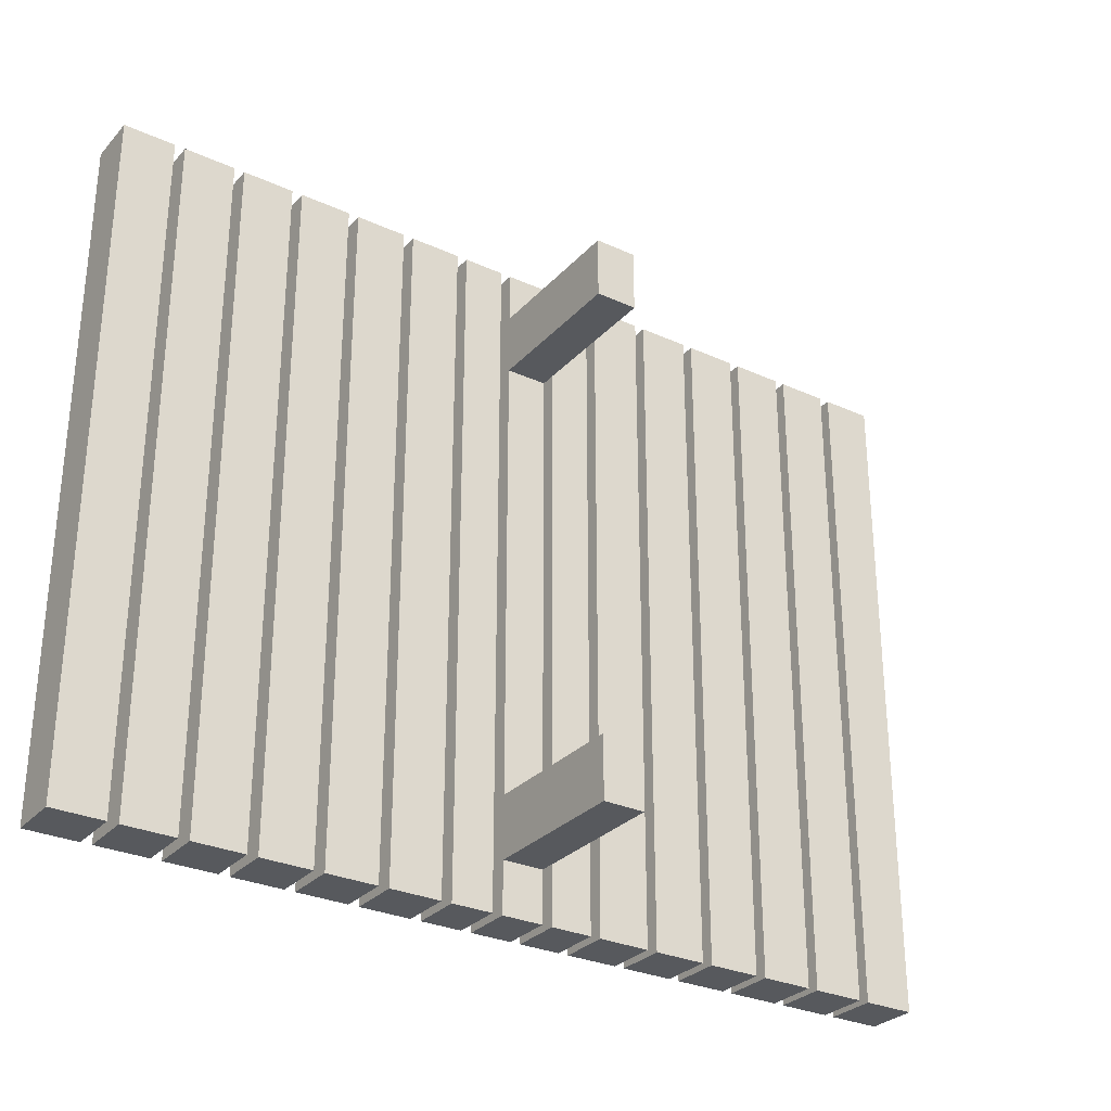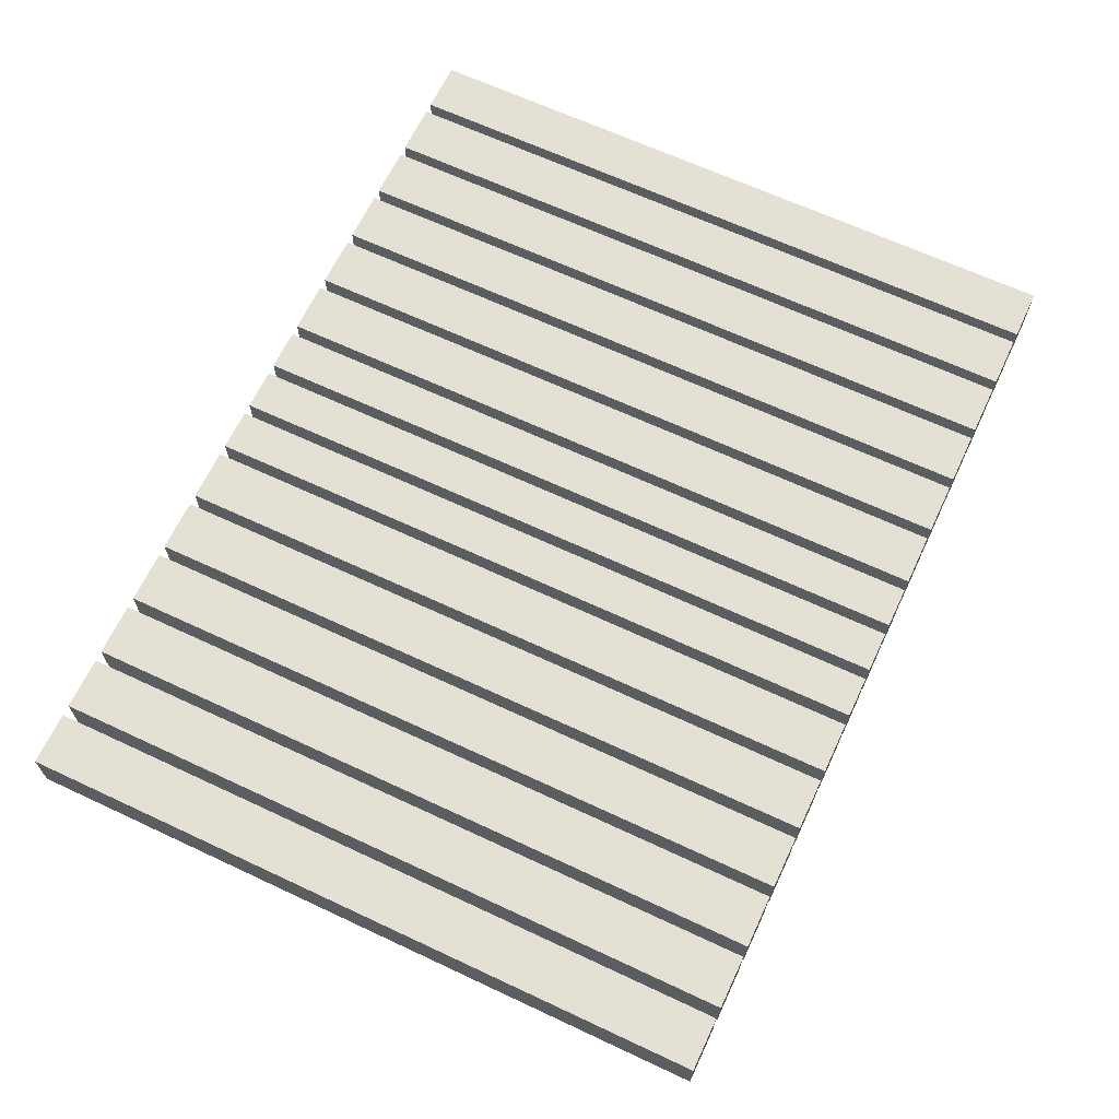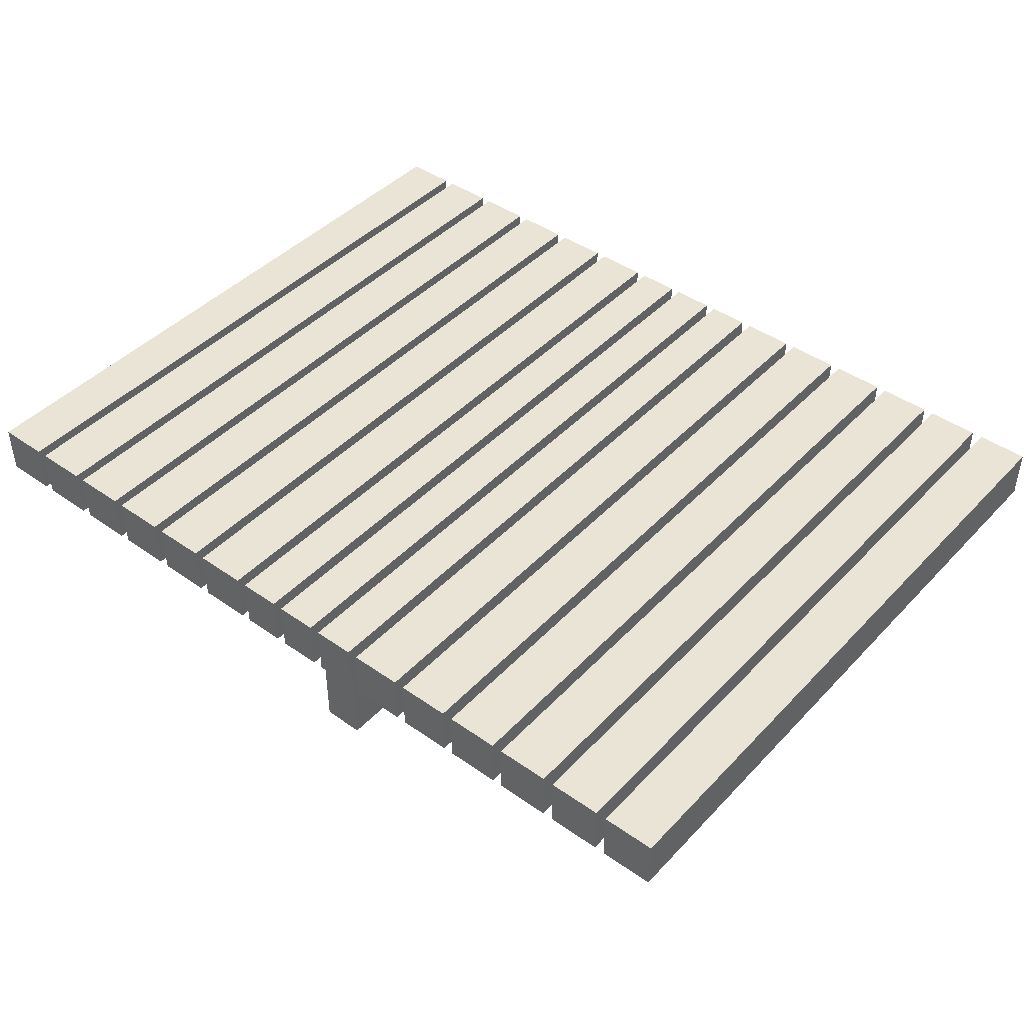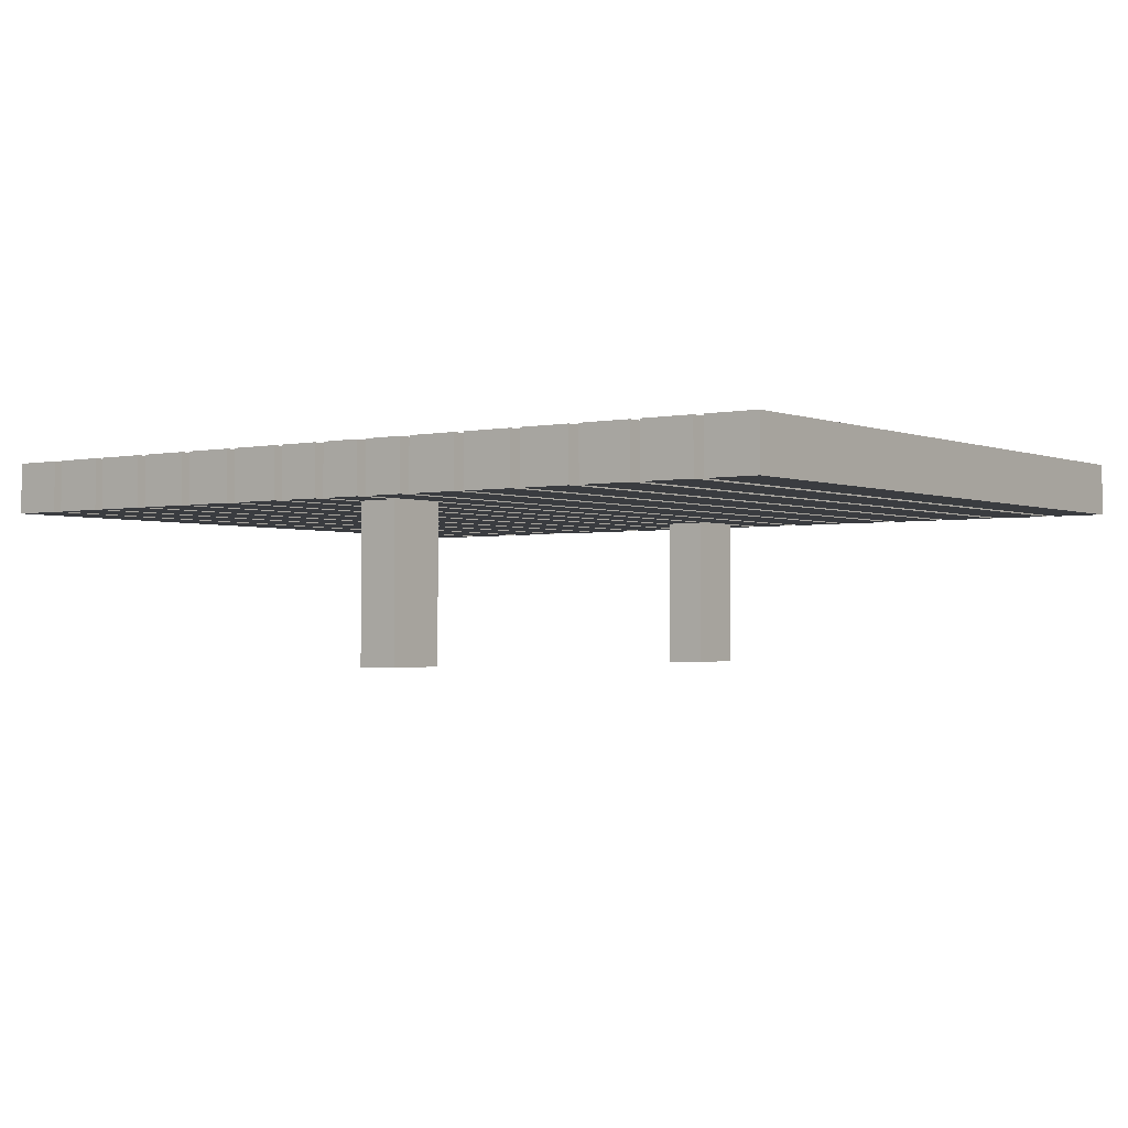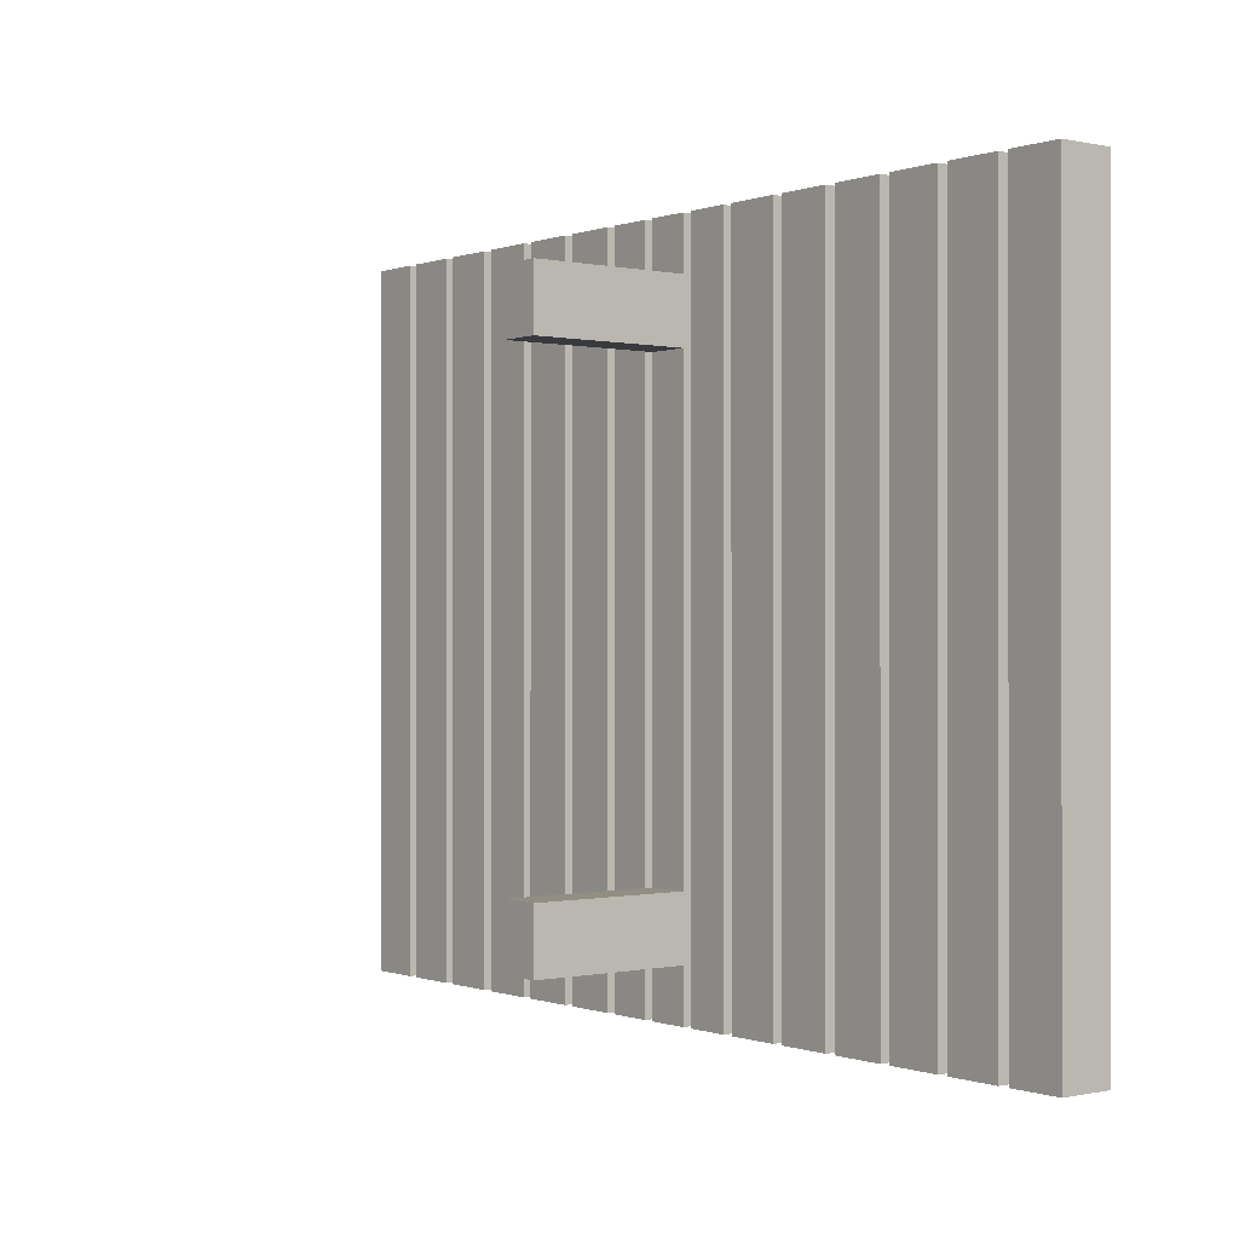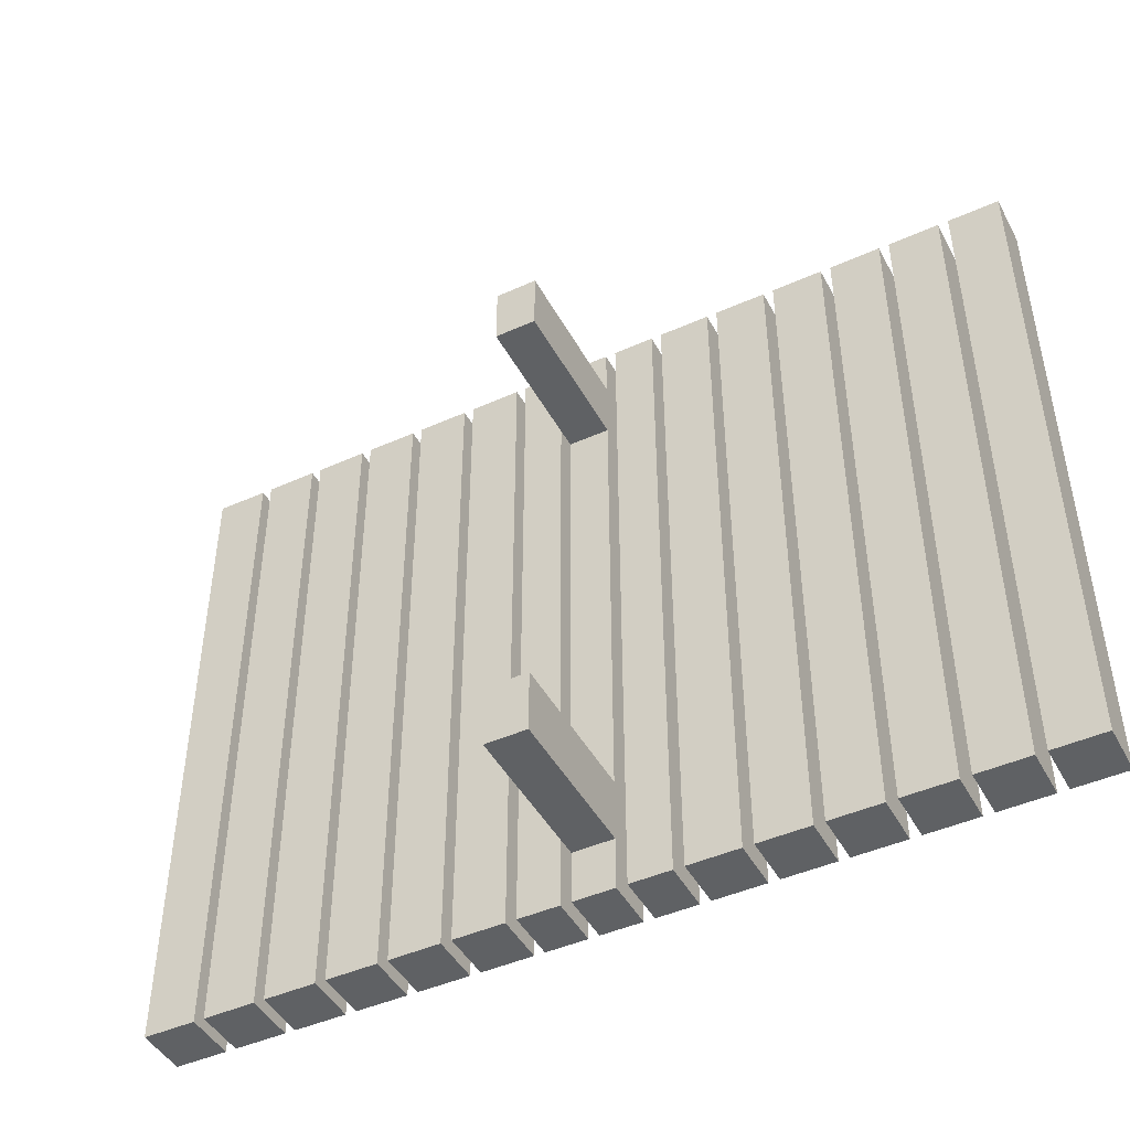
<metadata>
{"format":"obj","ext":"obj","renderer":"f3d","projection":"perspective","resolution":1024,"background":"white","views":[{"elev":-29.5,"azim":-33.8,"up":"+Z"},{"elev":65.7,"azim":115.2,"up":"+Y"},{"elev":43.7,"azim":-140.4,"up":"+Y"},{"elev":-1.9,"azim":-143.4,"up":"+Y"},{"elev":-0.2,"azim":52.0,"up":"+Z"},{"elev":-45.5,"azim":27.3,"up":"+Z"}]}
</metadata>
<code>
g planks
v -43 15 37
v -43 15 -29
v -43 20 37
v -43 20 -29
v -37 15 37
v -37 15 -29
v -37 20 37
v -37 20 -29
v -31 15 37
v -31 15 -29
v -31 20 37
v -31 20 -29
v -25 15 37
v -25 15 -29
v -25 20 37
v -25 20 -29
v -19 15 37
v -19 15 -29
v -19 20 37
v -19 20 -29
v -13 15 37
v -13 15 -29
v -13 20 37
v -13 20 -29
v -7 15 37
v -7 15 -29
v -7 20 37
v -7 20 -29
v -2 0 32
v -2 0 26
v -2 0 -18
v -2 0 -24
v -2 15 37
v -2 15 32
v -2 15 26
v -2 15 -18
v -2 15 -24
v -2 15 -29
v -2 20 37
v -2 20 -29
v 3 15 37
v 3 15 -29
v 3 20 37
v 3 20 -29
v 8 15 37
v 8 15 -29
v 8 20 37
v 8 20 -29
v 14 15 37
v 14 15 -29
v 14 20 37
v 14 20 -29
v 20 15 37
v 20 15 -29
v 20 20 37
v 20 20 -29
v 26 15 37
v 26 15 -29
v 26 20 37
v 26 20 -29
v 32 15 37
v 32 15 -29
v 32 20 37
v 32 20 -29
v 38 15 37
v 38 15 -29
v 38 20 37
v 38 20 -29
v -38 15 37
v -38 15 -29
v -38 20 37
v -38 20 -29
v -32 15 37
v -32 15 -29
v -32 20 37
v -32 20 -29
v -26 15 37
v -26 15 -29
v -26 20 37
v -26 20 -29
v -20 15 37
v -20 15 -29
v -20 20 37
v -20 20 -29
v -14 15 37
v -14 15 -29
v -14 20 37
v -14 20 -29
v -8 15 37
v -8 15 -29
v -8 20 37
v -8 20 -29
v -3 15 37
v -3 15 -29
v -3 20 37
v -3 20 -29
v 2 0 32
v 2 0 26
v 2 0 -18
v 2 0 -24
v 2 15 37
v 2 15 32
v 2 15 26
v 2 15 -18
v 2 15 -24
v 2 15 -29
v 2 20 37
v 2 20 -29
v 7 15 37
v 7 15 -29
v 7 20 37
v 7 20 -29
v 13 15 37
v 13 15 -29
v 13 20 37
v 13 20 -29
v 19 15 37
v 19 15 -29
v 19 20 37
v 19 20 -29
v 25 15 37
v 25 15 -29
v 25 20 37
v 25 20 -29
v 31 15 37
v 31 15 -29
v 31 20 37
v 31 20 -29
v 37 15 37
v 37 15 -29
v 37 20 37
v 37 20 -29
v 43 15 37
v 43 15 -29
v 43 20 37
v 43 20 -29
v -43 15 37
v -43 20 37
v -38 15 37
v -38 20 37
v -37 15 37
v -37 20 37
v -32 15 37
v -32 20 37
v -31 15 37
v -31 20 37
v -26 15 37
v -26 20 37
v -25 15 37
v -25 20 37
v -20 15 37
v -20 20 37
v -19 15 37
v -19 20 37
v -14 15 37
v -14 20 37
v -13 15 37
v -13 20 37
v -8 15 37
v -8 20 37
v -7 15 37
v -7 20 37
v -3 15 37
v -3 20 37
v -2 15 37
v -2 20 37
v 2 15 37
v 2 20 37
v 3 15 37
v 3 20 37
v 7 15 37
v 7 20 37
v 8 15 37
v 8 20 37
v 13 15 37
v 13 20 37
v 14 15 37
v 14 20 37
v 19 15 37
v 19 20 37
v 20 15 37
v 20 20 37
v 25 15 37
v 25 20 37
v 26 15 37
v 26 20 37
v 31 15 37
v 31 20 37
v 32 15 37
v 32 20 37
v 37 15 37
v 37 20 37
v 38 15 37
v 38 20 37
v 43 15 37
v 43 20 37
v -2 0 32
v -2 15 32
v 2 0 32
v 2 15 32
v -2 0 -18
v -2 15 -18
v 2 0 -18
v 2 15 -18
v -2 0 26
v -2 15 26
v 2 0 26
v 2 15 26
v -2 0 -24
v -2 15 -24
v 2 0 -24
v 2 15 -24
v -43 15 -29
v -43 20 -29
v -38 15 -29
v -38 20 -29
v -37 15 -29
v -37 20 -29
v -32 15 -29
v -32 20 -29
v -31 15 -29
v -31 20 -29
v -26 15 -29
v -26 20 -29
v -25 15 -29
v -25 20 -29
v -20 15 -29
v -20 20 -29
v -19 15 -29
v -19 20 -29
v -14 15 -29
v -14 20 -29
v -13 15 -29
v -13 20 -29
v -8 15 -29
v -8 20 -29
v -7 15 -29
v -7 20 -29
v -3 15 -29
v -3 20 -29
v -2 15 -29
v -2 20 -29
v 2 15 -29
v 2 20 -29
v 3 15 -29
v 3 20 -29
v 7 15 -29
v 7 20 -29
v 8 15 -29
v 8 20 -29
v 13 15 -29
v 13 20 -29
v 14 15 -29
v 14 20 -29
v 19 15 -29
v 19 20 -29
v 20 15 -29
v 20 20 -29
v 25 15 -29
v 25 20 -29
v 26 15 -29
v 26 20 -29
v 31 15 -29
v 31 20 -29
v 32 15 -29
v 32 20 -29
v 37 15 -29
v 37 20 -29
v 38 15 -29
v 38 20 -29
v 43 15 -29
v 43 20 -29
v -2 0 32
v 2 0 32
v -2 0 26
v 2 0 26
v -2 0 -18
v 2 0 -18
v -2 0 -24
v 2 0 -24
v -43 15 37
v -38 15 37
v -37 15 37
v -32 15 37
v -31 15 37
v -26 15 37
v -25 15 37
v -20 15 37
v -19 15 37
v -14 15 37
v -13 15 37
v -8 15 37
v -7 15 37
v -3 15 37
v -2 15 37
v 2 15 37
v 3 15 37
v 7 15 37
v 8 15 37
v 13 15 37
v 14 15 37
v 19 15 37
v 20 15 37
v 25 15 37
v 26 15 37
v 31 15 37
v 32 15 37
v 37 15 37
v 38 15 37
v 43 15 37
v -2 15 32
v 2 15 32
v -2 15 26
v 2 15 26
v -2 15 -18
v 2 15 -18
v -2 15 -24
v 2 15 -24
v -43 15 -29
v -38 15 -29
v -37 15 -29
v -32 15 -29
v -31 15 -29
v -26 15 -29
v -25 15 -29
v -20 15 -29
v -19 15 -29
v -14 15 -29
v -13 15 -29
v -8 15 -29
v -7 15 -29
v -3 15 -29
v -2 15 -29
v 2 15 -29
v 3 15 -29
v 7 15 -29
v 8 15 -29
v 13 15 -29
v 14 15 -29
v 19 15 -29
v 20 15 -29
v 25 15 -29
v 26 15 -29
v 31 15 -29
v 32 15 -29
v 37 15 -29
v 38 15 -29
v 43 15 -29
v -43 20 37
v -38 20 37
v -37 20 37
v -32 20 37
v -31 20 37
v -26 20 37
v -25 20 37
v -20 20 37
v -19 20 37
v -14 20 37
v -13 20 37
v -8 20 37
v -7 20 37
v -3 20 37
v -2 20 37
v 2 20 37
v 3 20 37
v 7 20 37
v 8 20 37
v 13 20 37
v 14 20 37
v 19 20 37
v 20 20 37
v 25 20 37
v 26 20 37
v 31 20 37
v 32 20 37
v 37 20 37
v 38 20 37
v 43 20 37
v -43 20 -29
v -38 20 -29
v -37 20 -29
v -32 20 -29
v -31 20 -29
v -26 20 -29
v -25 20 -29
v -20 20 -29
v -19 20 -29
v -14 20 -29
v -13 20 -29
v -8 20 -29
v -7 20 -29
v -3 20 -29
v -2 20 -29
v 2 20 -29
v 3 20 -29
v 7 20 -29
v 8 20 -29
v 13 20 -29
v 14 20 -29
v 19 20 -29
v 20 20 -29
v 25 20 -29
v 26 20 -29
v 31 20 -29
v 32 20 -29
v 37 20 -29
v 38 20 -29
v 43 20 -29
f 3 2 1
f 4 2 3
f 7 6 5
f 8 6 7
f 11 10 9
f 12 10 11
f 15 14 13
f 16 14 15
f 19 18 17
f 20 18 19
f 23 22 21
f 24 22 23
f 27 26 25
f 28 26 27
f 34 30 29
f 35 30 34
f 36 32 31
f 37 32 36
f 39 35 34
f 39 38 37
f 39 37 36
f 39 36 35
f 39 34 33
f 40 38 39
f 43 42 41
f 44 42 43
f 47 46 45
f 48 46 47
f 51 50 49
f 52 50 51
f 55 54 53
f 56 54 55
f 59 58 57
f 60 58 59
f 63 62 61
f 64 62 63
f 67 66 65
f 68 66 67
f 69 70 71
f 71 70 72
f 73 74 75
f 75 74 76
f 77 78 79
f 79 78 80
f 81 82 83
f 83 82 84
f 85 86 87
f 87 86 88
f 89 90 91
f 91 90 92
f 93 94 95
f 95 94 96
f 97 98 102
f 102 98 103
f 99 100 104
f 104 100 105
f 102 103 107
f 105 106 107
f 104 105 107
f 103 104 107
f 101 102 107
f 107 106 108
f 109 110 111
f 111 110 112
f 113 114 115
f 115 114 116
f 117 118 119
f 119 118 120
f 121 122 123
f 123 122 124
f 125 126 127
f 127 126 128
f 129 130 131
f 131 130 132
f 133 134 135
f 135 134 136
f 139 138 137
f 140 138 139
f 143 142 141
f 144 142 143
f 147 146 145
f 148 146 147
f 151 150 149
f 152 150 151
f 155 154 153
f 156 154 155
f 159 158 157
f 160 158 159
f 163 162 161
f 164 162 163
f 167 166 165
f 168 166 167
f 171 170 169
f 172 170 171
f 175 174 173
f 176 174 175
f 179 178 177
f 180 178 179
f 183 182 181
f 184 182 183
f 187 186 185
f 188 186 187
f 191 190 189
f 192 190 191
f 195 194 193
f 196 194 195
f 199 198 197
f 200 198 199
f 203 202 201
f 204 202 203
f 205 206 207
f 207 206 208
f 209 210 211
f 211 210 212
f 213 214 215
f 215 214 216
f 217 218 219
f 219 218 220
f 221 222 223
f 223 222 224
f 225 226 227
f 227 226 228
f 229 230 231
f 231 230 232
f 233 234 235
f 235 234 236
f 237 238 239
f 239 238 240
f 241 242 243
f 243 242 244
f 245 246 247
f 247 246 248
f 249 250 251
f 251 250 252
f 253 254 255
f 255 254 256
f 257 258 259
f 259 258 260
f 261 262 263
f 263 262 264
f 265 266 267
f 267 266 268
f 269 270 271
f 271 270 272
f 275 274 273
f 276 274 275
f 279 278 277
f 280 278 279
f 311 296 295
f 312 296 311
f 315 314 313
f 316 314 315
f 319 282 281
f 320 282 319
f 321 284 283
f 322 284 321
f 323 286 285
f 324 286 323
f 325 288 287
f 326 288 325
f 327 290 289
f 328 290 327
f 329 292 291
f 330 292 329
f 331 294 293
f 332 294 331
f 333 318 317
f 334 318 333
f 335 298 297
f 336 298 335
f 337 300 299
f 338 300 337
f 339 302 301
f 340 302 339
f 341 304 303
f 342 304 341
f 343 306 305
f 344 306 343
f 345 308 307
f 346 308 345
f 347 310 309
f 348 310 347
f 349 350 379
f 379 350 380
f 351 352 381
f 381 352 382
f 353 354 383
f 383 354 384
f 355 356 385
f 385 356 386
f 357 358 387
f 387 358 388
f 359 360 389
f 389 360 390
f 361 362 391
f 391 362 392
f 363 364 393
f 393 364 394
f 365 366 395
f 395 366 396
f 367 368 397
f 397 368 398
f 369 370 399
f 399 370 400
f 371 372 401
f 401 372 402
f 373 374 403
f 403 374 404
f 375 376 405
f 405 376 406
f 377 378 407
f 407 378 408

</code>
